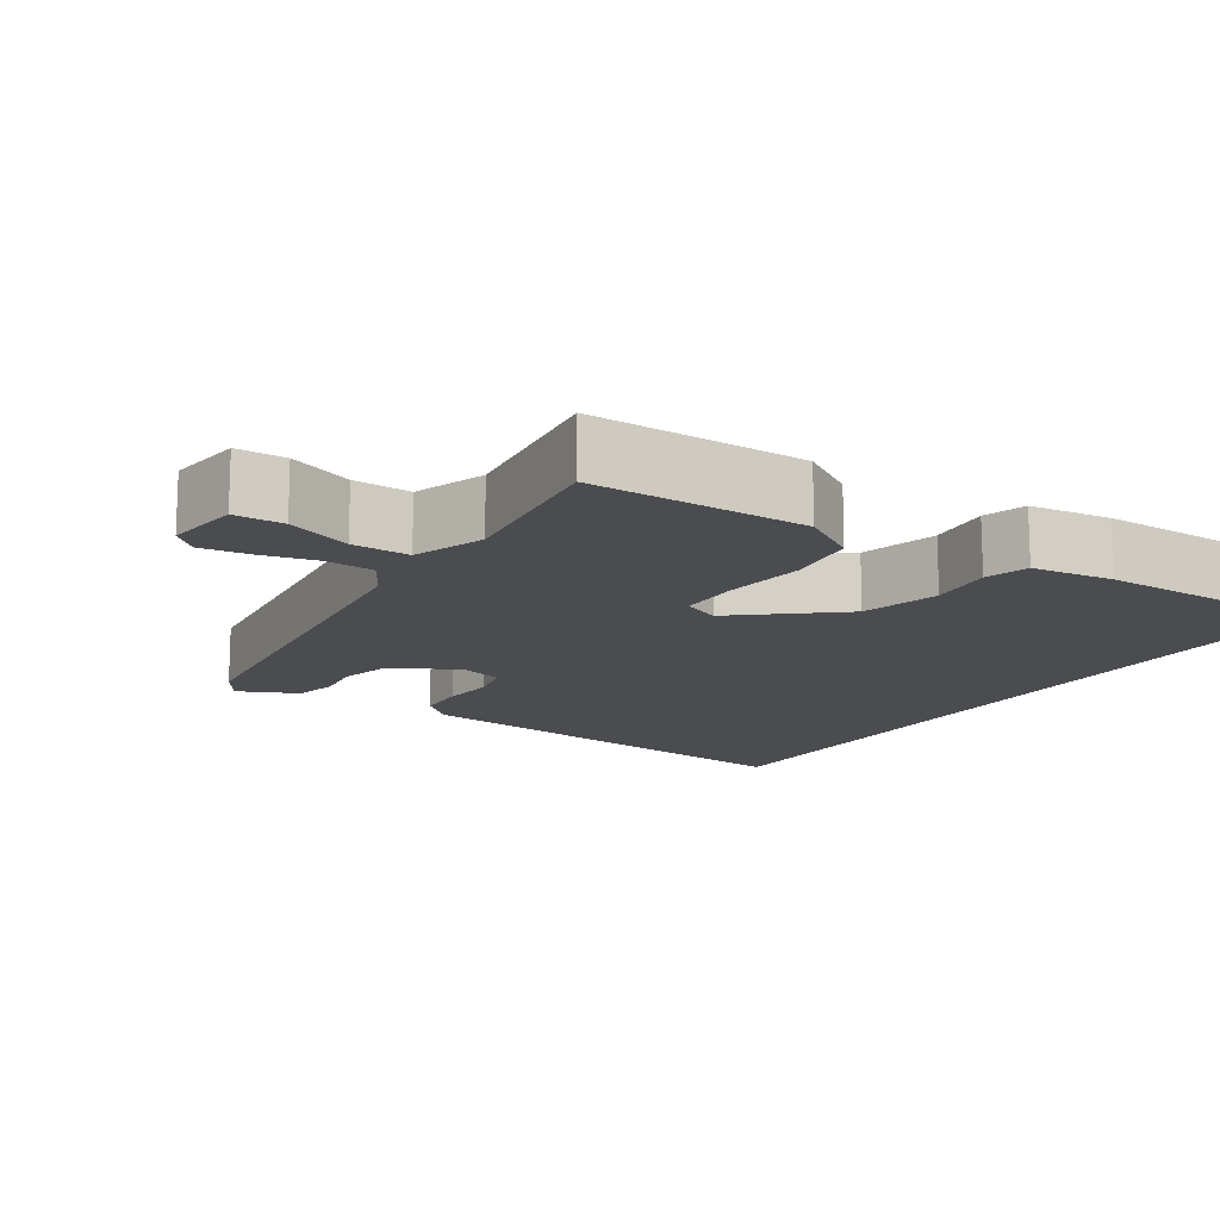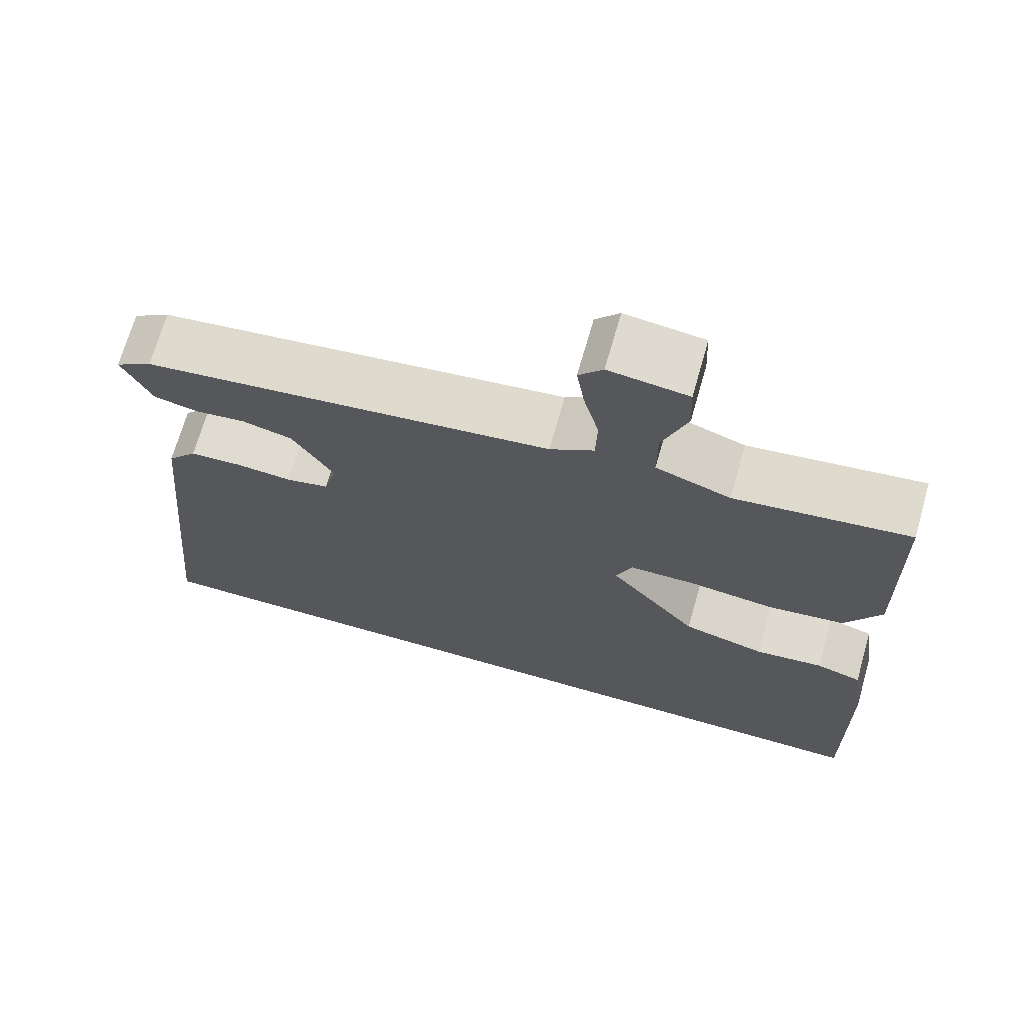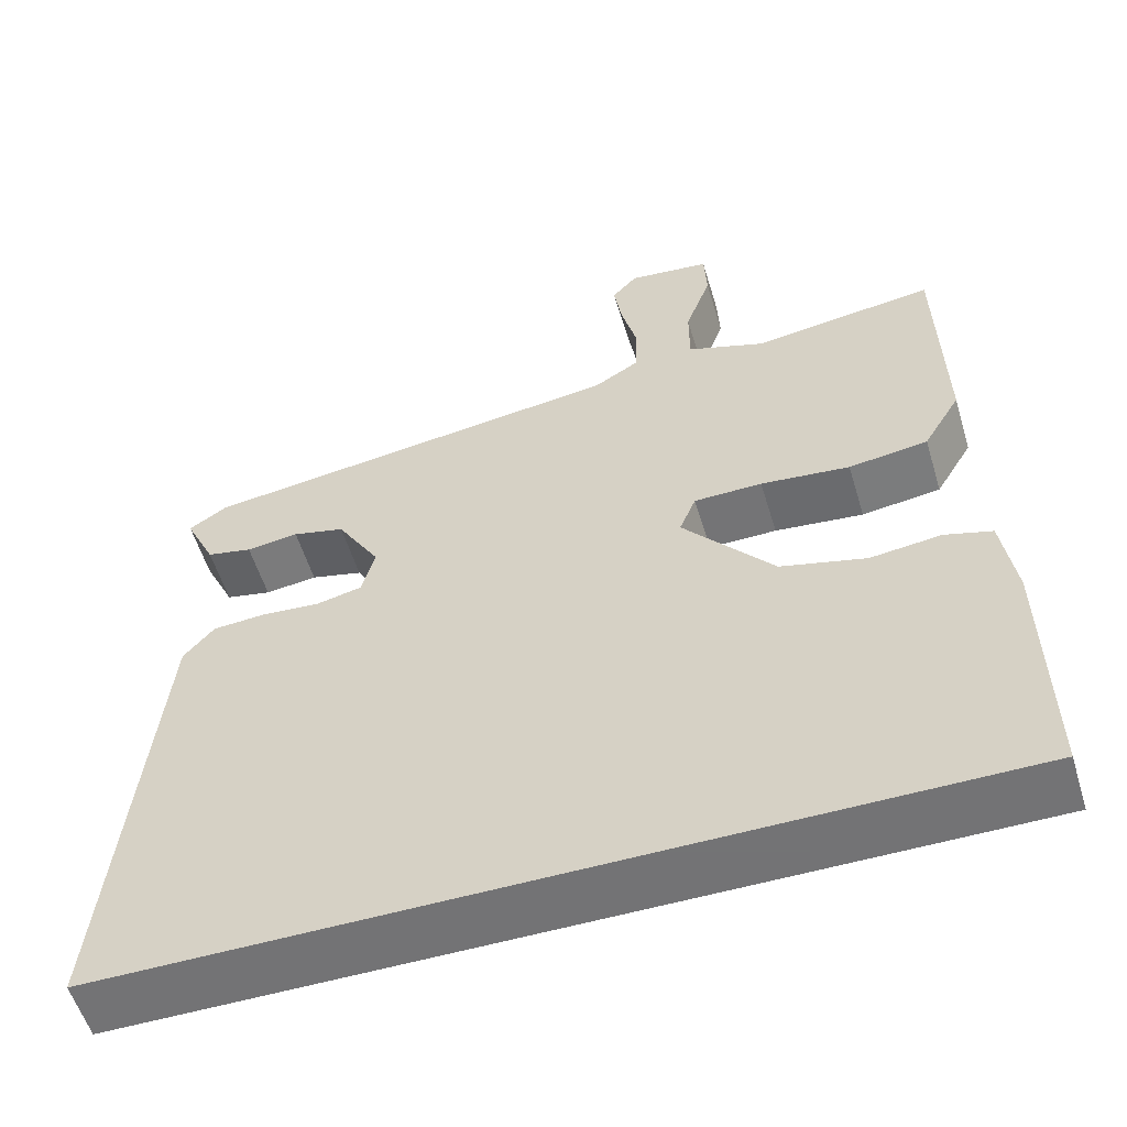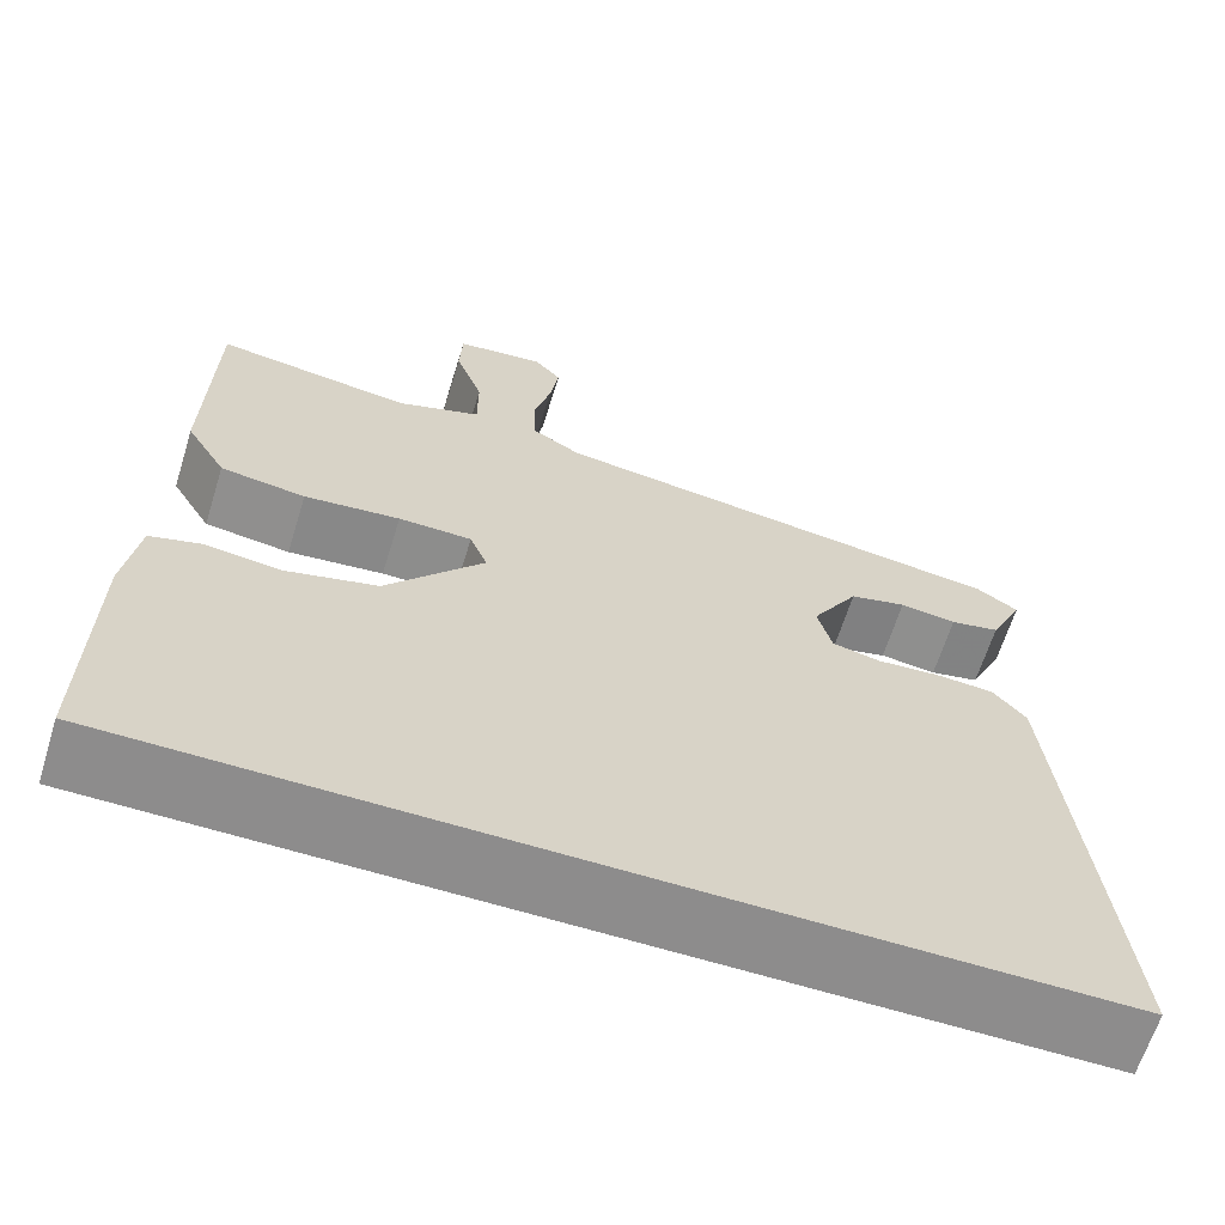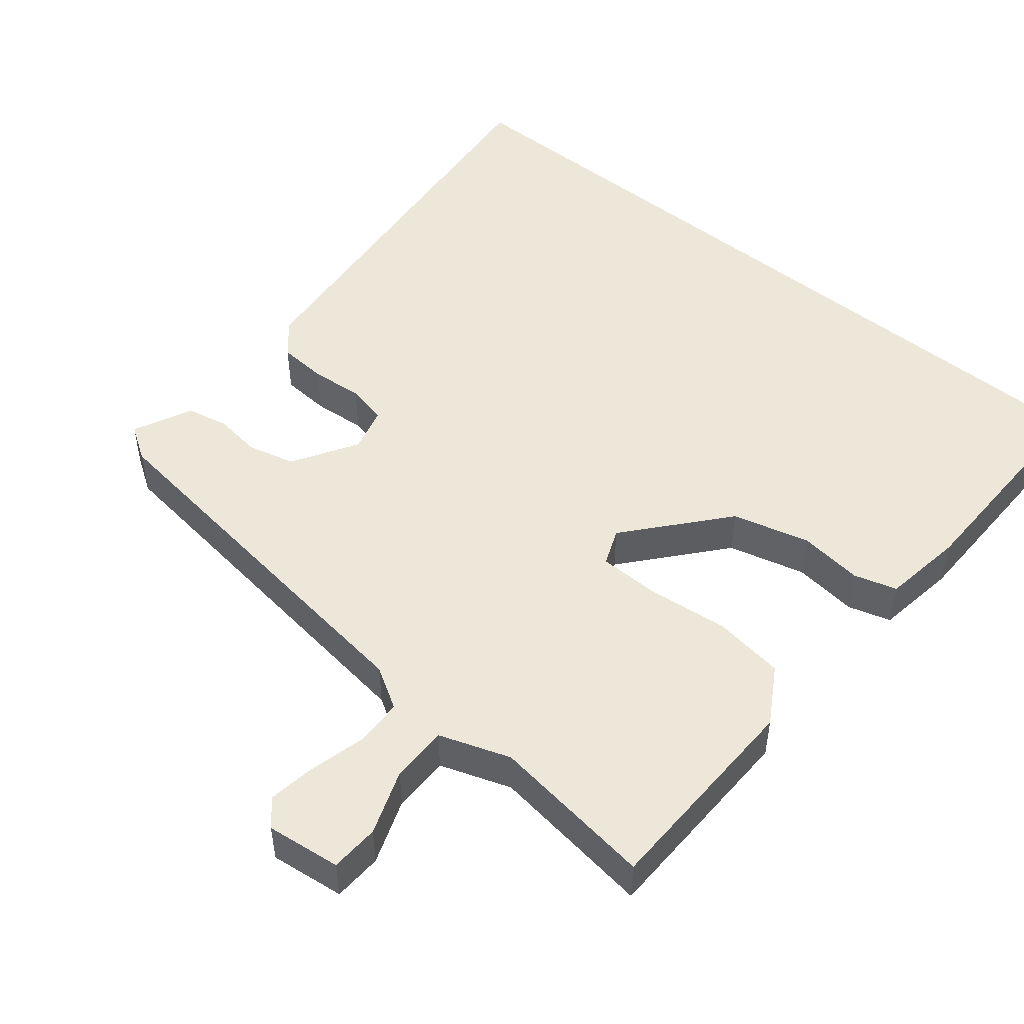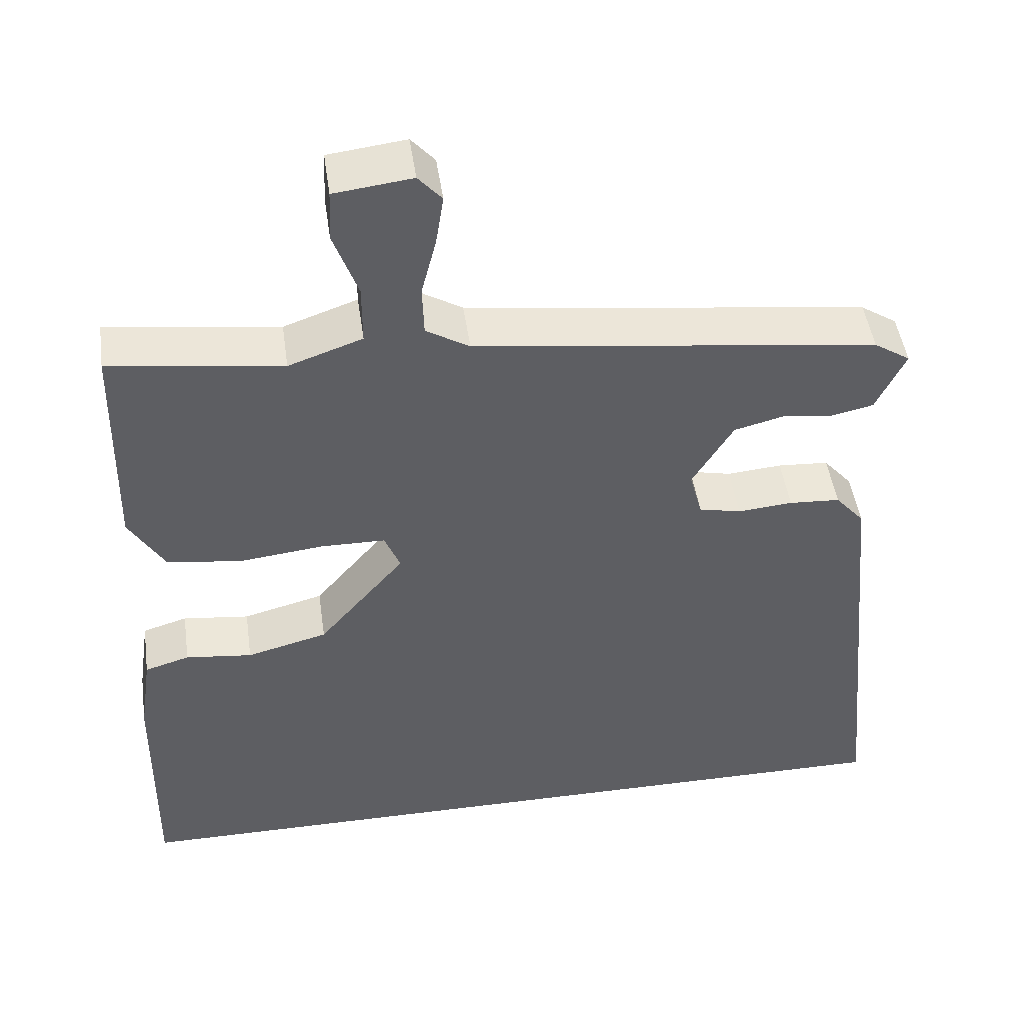
<metadata>
{"format":"obj","ext":"obj","renderer":"f3d","projection":"perspective","resolution":1024,"background":"white","views":[{"elev":-14.7,"azim":56.3,"up":"+Y"},{"elev":69.5,"azim":15.9,"up":"+Z"},{"elev":-56.0,"azim":16.8,"up":"+Z"},{"elev":-64.3,"azim":162.7,"up":"+Z"},{"elev":49.8,"azim":39.4,"up":"+Y"},{"elev":47.5,"azim":171.9,"up":"+Z"}]}
</metadata>
<code>
v 0.496 0.07 0.484
v 0.502 0.07 0.2
v 0.457 0.07 0.125
v 0.362 0.07 0.112
v 0.255 0.07 0.124
v 0.173 0.07 0.123
v 0.153 0.07 0.074
v 0.263 0.07 -0.056
v 0.366 0.07 -0.083
v 0.451 0.07 -0.073
v 0.508 0.07 -0.09
v 0.524 0.07 -0.198
v 0.528 0.07 -0.5
v -0.532 0.07 -0.5
v -0.477 0.07 0.065
v -0.44 0.07 0.108
v -0.375 0.07 0.112
v -0.305 0.07 0.106
v -0.251 0.07 0.118
v -0.235 0.07 0.178
v -0.287 0.07 0.264
v -0.35 0.07 0.28
v -0.413 0.07 0.272
v -0.468 0.07 0.284
v -0.505 0.07 0.362
v -0.459 0.07 0.392
v 0.054 0.07 0.458
v 0.109 0.07 0.491
v 0.111 0.07 0.555
v 0.092 0.07 0.629
v 0.082 0.07 0.693
v 0.112 0.07 0.727
v 0.211 0.07 0.715
v 0.214 0.07 0.65
v 0.183 0.07 0.564
v 0.183 0.07 0.488
v 0.277 0.07 0.455
v 0.496 0 0.484
v 0.502 0 0.2
v 0.457 0 0.125
v 0.362 0 0.112
v 0.255 0 0.124
v 0.173 0 0.123
v 0.153 0 0.074
v 0.263 0 -0.056
v 0.366 0 -0.083
v 0.451 0 -0.073
v 0.508 0 -0.09
v 0.524 0 -0.198
v 0.528 0 -0.5
v -0.532 0 -0.5
v -0.477 0 0.065
v -0.44 0 0.108
v -0.375 0 0.112
v -0.305 0 0.106
v -0.251 0 0.118
v -0.235 0 0.178
v -0.287 0 0.264
v -0.35 0 0.28
v -0.413 0 0.272
v -0.468 0 0.284
v -0.505 0 0.362
v -0.459 0 0.392
v 0.054 0 0.458
v 0.109 0 0.491
v 0.111 0 0.555
v 0.092 0 0.629
v 0.082 0 0.693
v 0.112 0 0.727
v 0.211 0 0.715
v 0.214 0 0.65
v 0.183 0 0.564
v 0.183 0 0.488
v 0.277 0 0.455
f 32 33 34 35
f 32 35 36
f 29 30 31 32
f 29 32 36
f 28 29 36
f 27 28 36 37
f 25 26 27 37
f 22 23 24 25
f 21 22 25 37
f 15 16 17 18
f 15 18 19
f 14 15 19
f 13 14 19
f 12 13 19 20
f 9 10 11 12
f 8 9 12
f 2 3 4 5
f 2 5 6
f 1 2 6
f 37 1 6
f 21 37 6 7
f 20 21 7 8
f 8 12 20
f 72 71 70 69
f 73 72 69
f 69 68 67 66
f 73 69 66
f 73 66 65
f 74 73 65 64
f 74 64 63 62
f 62 61 60 59
f 74 62 59 58
f 55 54 53 52
f 56 55 52
f 56 52 51
f 56 51 50
f 57 56 50 49
f 49 48 47 46
f 49 46 45
f 42 41 40 39
f 43 42 39
f 43 39 38
f 43 38 74
f 44 43 74 58
f 45 44 58 57
f 57 49 45
f 1 38 39 2
f 2 39 40 3
f 3 40 41 4
f 4 41 42 5
f 5 42 43 6
f 6 43 44 7
f 7 44 45 8
f 8 45 46 9
f 9 46 47 10
f 10 47 48 11
f 11 48 49 12
f 12 49 50 13
f 13 50 51 14
f 14 51 52 15
f 15 52 53 16
f 16 53 54 17
f 17 54 55 18
f 18 55 56 19
f 19 56 57 20
f 20 57 58 21
f 21 58 59 22
f 22 59 60 23
f 23 60 61 24
f 24 61 62 25
f 25 62 63 26
f 26 63 64 27
f 27 64 65 28
f 28 65 66 29
f 29 66 67 30
f 30 67 68 31
f 31 68 69 32
f 32 69 70 33
f 33 70 71 34
f 34 71 72 35
f 35 72 73 36
f 36 73 74 37
f 37 74 38 1

</code>
